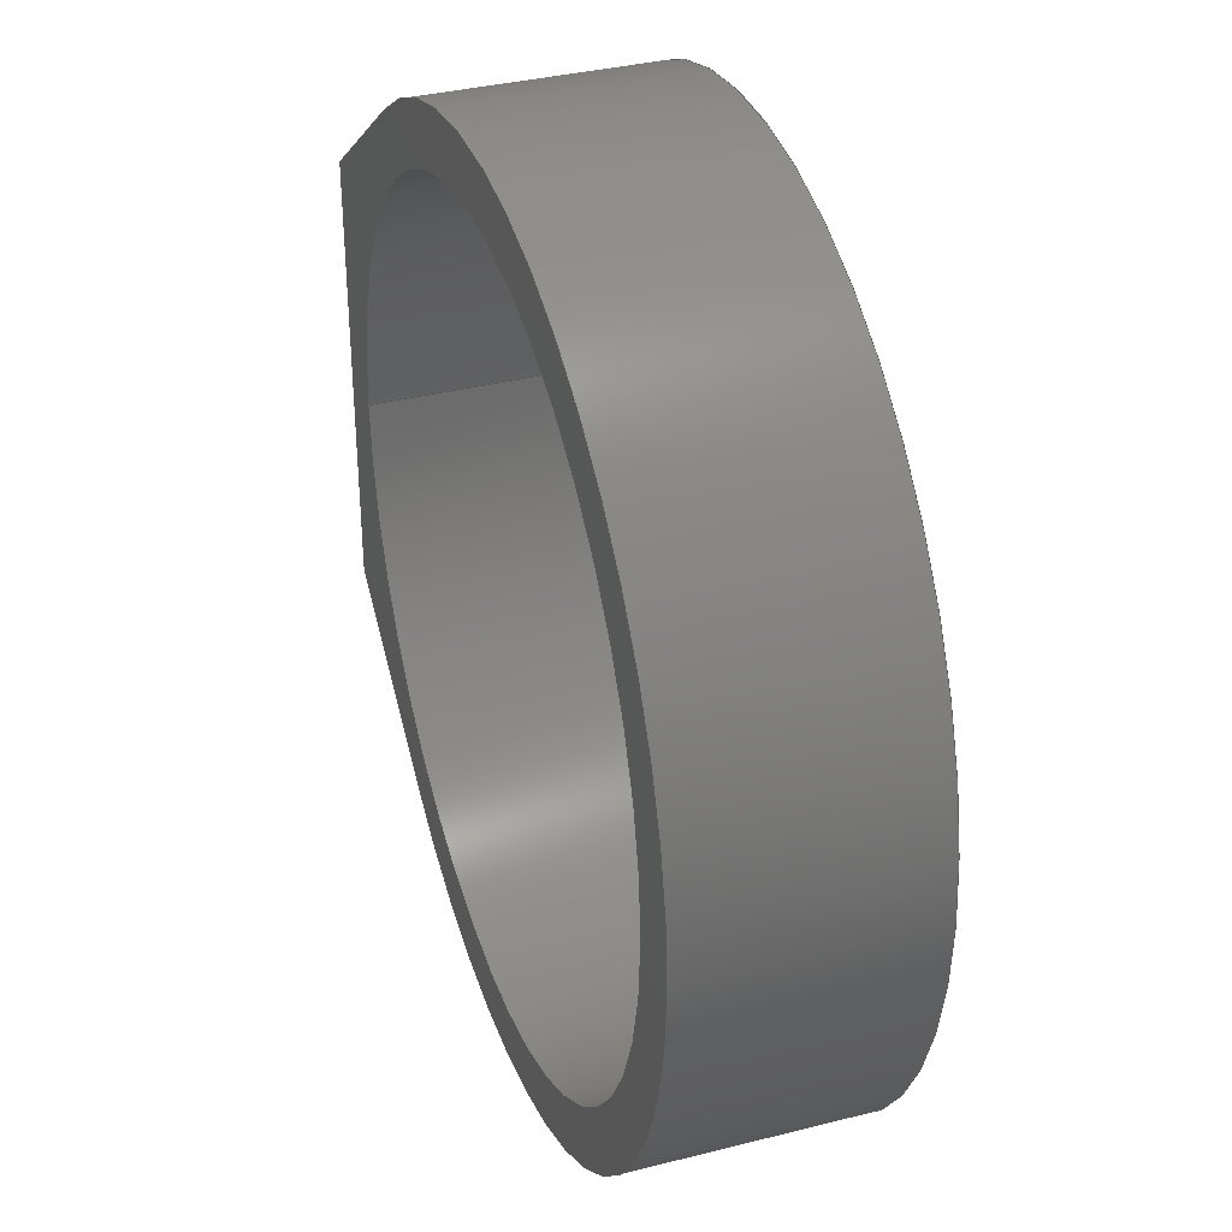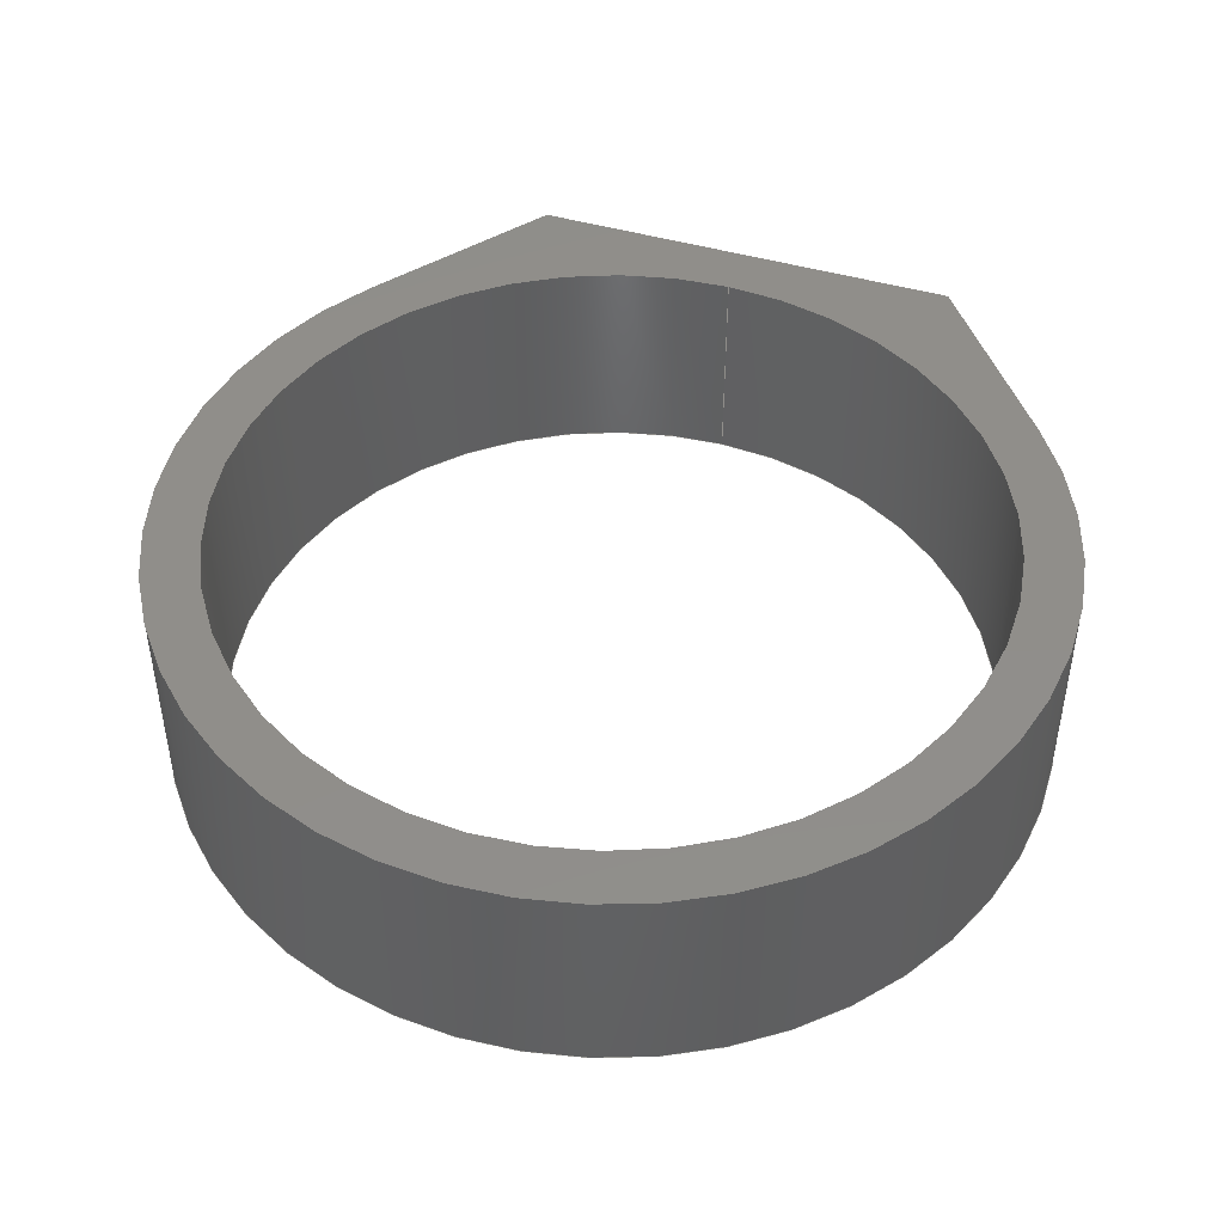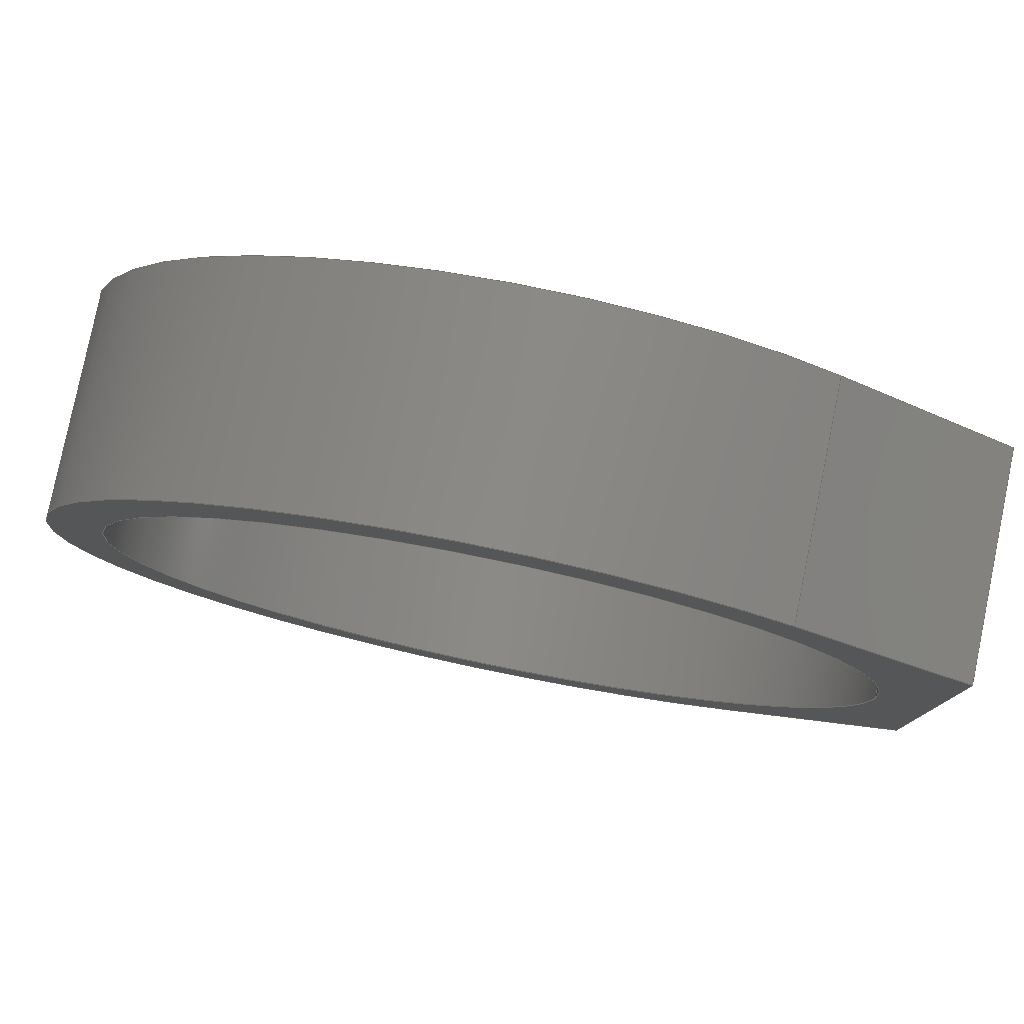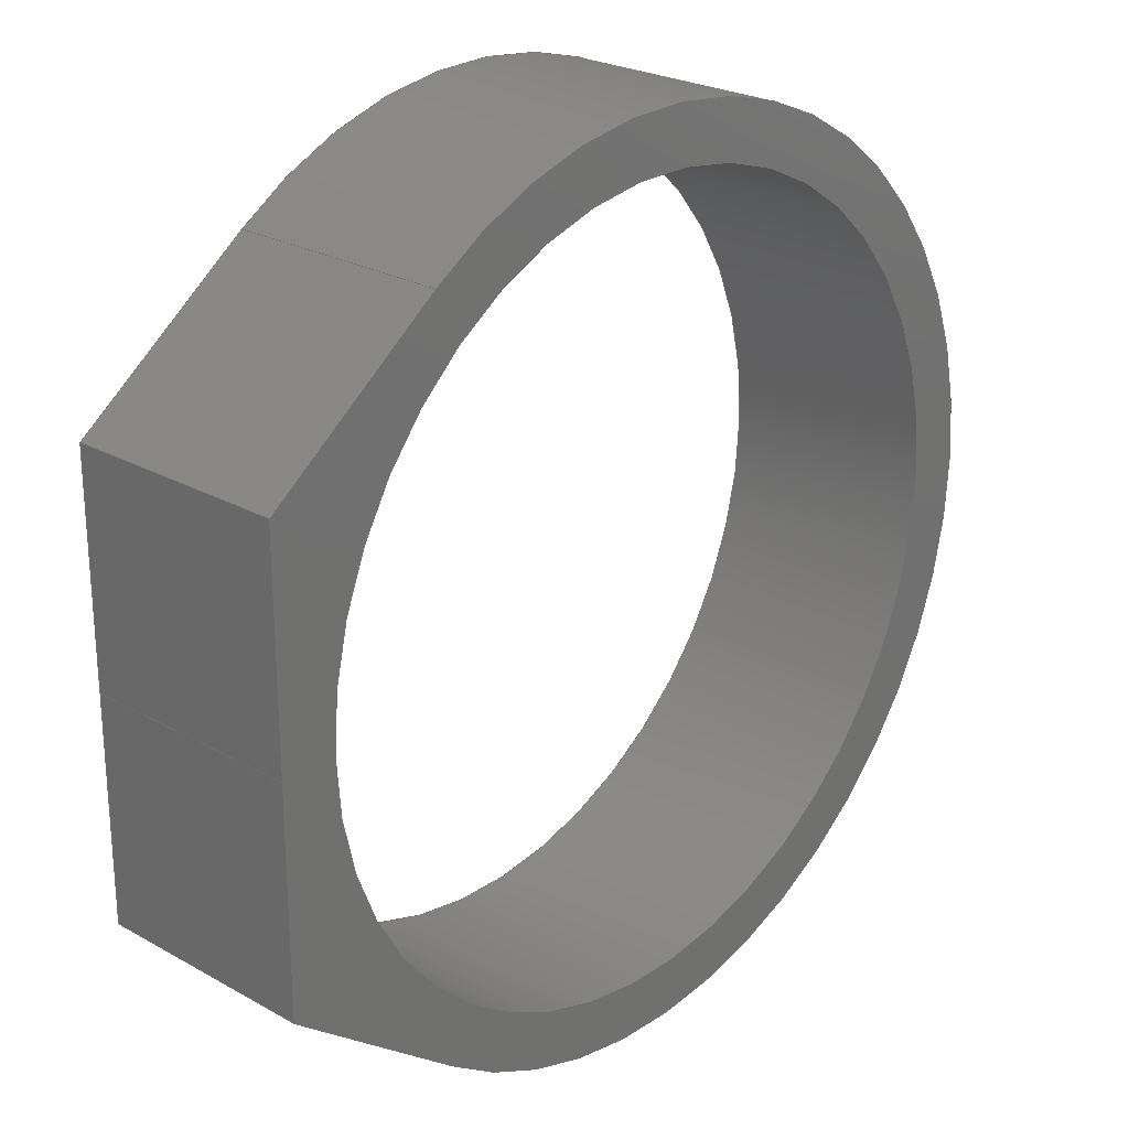
<metadata>
{"format":"step","ext":"step","renderer":"f3d","projection":"perspective","resolution":1024,"background":"white","views":[{"elev":35.7,"azim":71.5,"up":"+Y"},{"elev":45.8,"azim":108.4,"up":"+Z"},{"elev":79.8,"azim":-168.4,"up":"+Y"},{"elev":24.7,"azim":-47.6,"up":"+Y"}]}
</metadata>
<code>
ISO-10303-21;
DATA;
#1=MECHANICAL_DESIGN_GEOMETRIC_PRESENTATION_REPRESENTATION('',(#4),#283);
#2=SHAPE_REPRESENTATION_RELATIONSHIP('SRR','None',#290,#3);
#3=ADVANCED_BREP_SHAPE_REPRESENTATION('',(#5),#282);
#4=STYLED_ITEM('',(#299),#5);
#5=MANIFOLD_SOLID_BREP('Body1',#159);
#6=FACE_BOUND('',#31,.T.);
#7=FACE_BOUND('',#33,.T.);
#8=PLANE('',#176);
#9=PLANE('',#180);
#10=PLANE('',#181);
#11=PLANE('',#185);
#12=PLANE('',#186);
#13=PLANE('',#187);
#14=FACE_OUTER_BOUND('',#23,.T.);
#15=FACE_OUTER_BOUND('',#24,.T.);
#16=FACE_OUTER_BOUND('',#25,.T.);
#17=FACE_OUTER_BOUND('',#26,.T.);
#18=FACE_OUTER_BOUND('',#27,.T.);
#19=FACE_OUTER_BOUND('',#28,.T.);
#20=FACE_OUTER_BOUND('',#29,.T.);
#21=FACE_OUTER_BOUND('',#30,.T.);
#22=FACE_OUTER_BOUND('',#32,.T.);
#23=EDGE_LOOP('',(#105,#106,#107,#108));
#24=EDGE_LOOP('',(#109,#110,#111,#112));
#25=EDGE_LOOP('',(#113,#114,#115,#116));
#26=EDGE_LOOP('',(#117,#118,#119,#120));
#27=EDGE_LOOP('',(#121,#122,#123,#124));
#28=EDGE_LOOP('',(#125,#126,#127,#128));
#29=EDGE_LOOP('',(#129,#130,#131,#132));
#30=EDGE_LOOP('',(#133,#134,#135,#136,#137,#138));
#31=EDGE_LOOP('',(#139));
#32=EDGE_LOOP('',(#140,#141,#142,#143,#144,#145));
#33=EDGE_LOOP('',(#146));
#34=LINE('',#240,#49);
#35=LINE('',#245,#50);
#36=LINE('',#247,#51);
#37=LINE('',#249,#52);
#38=LINE('',#250,#53);
#39=LINE('',#256,#54);
#40=LINE('',#259,#55);
#41=LINE('',#261,#56);
#42=LINE('',#262,#57);
#43=LINE('',#265,#58);
#44=LINE('',#267,#59);
#45=LINE('',#268,#60);
#46=LINE('',#274,#61);
#47=LINE('',#276,#62);
#48=LINE('',#277,#63);
#49=VECTOR('',#194,1.75);
#50=VECTOR('',#199,1);
#51=VECTOR('',#200,1);
#52=VECTOR('',#201,1);
#53=VECTOR('',#202,1);
#54=VECTOR('',#209,1);
#55=VECTOR('',#212,1);
#56=VECTOR('',#213,1);
#57=VECTOR('',#214,1);
#58=VECTOR('',#217,1);
#59=VECTOR('',#218,1);
#60=VECTOR('',#219,1);
#61=VECTOR('',#226,1);
#62=VECTOR('',#229,1);
#63=VECTOR('',#230,1);
#64=CIRCLE('',#174,1.75);
#65=CIRCLE('',#175,1.75);
#66=CIRCLE('',#178,2);
#67=CIRCLE('',#179,2);
#68=CIRCLE('',#183,2);
#69=CIRCLE('',#184,2);
#70=VERTEX_POINT('',#237);
#71=VERTEX_POINT('',#239);
#72=VERTEX_POINT('',#243);
#73=VERTEX_POINT('',#244);
#74=VERTEX_POINT('',#246);
#75=VERTEX_POINT('',#248);
#76=VERTEX_POINT('',#252);
#77=VERTEX_POINT('',#254);
#78=VERTEX_POINT('',#258);
#79=VERTEX_POINT('',#260);
#80=VERTEX_POINT('',#264);
#81=VERTEX_POINT('',#266);
#82=VERTEX_POINT('',#270);
#83=VERTEX_POINT('',#272);
#84=EDGE_CURVE('',#70,#70,#64,.T.);
#85=EDGE_CURVE('',#70,#71,#34,.T.);
#86=EDGE_CURVE('',#71,#71,#65,.T.);
#87=EDGE_CURVE('',#72,#73,#35,.T.);
#88=EDGE_CURVE('',#72,#74,#36,.T.);
#89=EDGE_CURVE('',#75,#74,#37,.T.);
#90=EDGE_CURVE('',#73,#75,#38,.T.);
#91=EDGE_CURVE('',#76,#73,#66,.T.);
#92=EDGE_CURVE('',#77,#75,#67,.T.);
#93=EDGE_CURVE('',#76,#77,#39,.T.);
#94=EDGE_CURVE('',#78,#76,#40,.T.);
#95=EDGE_CURVE('',#79,#77,#41,.T.);
#96=EDGE_CURVE('',#78,#79,#42,.T.);
#97=EDGE_CURVE('',#80,#78,#43,.T.);
#98=EDGE_CURVE('',#81,#79,#44,.T.);
#99=EDGE_CURVE('',#80,#81,#45,.T.);
#100=EDGE_CURVE('',#82,#80,#68,.T.);
#101=EDGE_CURVE('',#83,#81,#69,.T.);
#102=EDGE_CURVE('',#82,#83,#46,.T.);
#103=EDGE_CURVE('',#72,#82,#47,.T.);
#104=EDGE_CURVE('',#74,#83,#48,.T.);
#105=ORIENTED_EDGE('',*,*,#84,.F.);
#106=ORIENTED_EDGE('',*,*,#85,.T.);
#107=ORIENTED_EDGE('',*,*,#86,.T.);
#108=ORIENTED_EDGE('',*,*,#85,.F.);
#109=ORIENTED_EDGE('',*,*,#87,.F.);
#110=ORIENTED_EDGE('',*,*,#88,.T.);
#111=ORIENTED_EDGE('',*,*,#89,.F.);
#112=ORIENTED_EDGE('',*,*,#90,.F.);
#113=ORIENTED_EDGE('',*,*,#91,.T.);
#114=ORIENTED_EDGE('',*,*,#90,.T.);
#115=ORIENTED_EDGE('',*,*,#92,.F.);
#116=ORIENTED_EDGE('',*,*,#93,.F.);
#117=ORIENTED_EDGE('',*,*,#94,.T.);
#118=ORIENTED_EDGE('',*,*,#93,.T.);
#119=ORIENTED_EDGE('',*,*,#95,.F.);
#120=ORIENTED_EDGE('',*,*,#96,.F.);
#121=ORIENTED_EDGE('',*,*,#97,.T.);
#122=ORIENTED_EDGE('',*,*,#96,.T.);
#123=ORIENTED_EDGE('',*,*,#98,.F.);
#124=ORIENTED_EDGE('',*,*,#99,.F.);
#125=ORIENTED_EDGE('',*,*,#100,.T.);
#126=ORIENTED_EDGE('',*,*,#99,.T.);
#127=ORIENTED_EDGE('',*,*,#101,.F.);
#128=ORIENTED_EDGE('',*,*,#102,.F.);
#129=ORIENTED_EDGE('',*,*,#103,.T.);
#130=ORIENTED_EDGE('',*,*,#102,.T.);
#131=ORIENTED_EDGE('',*,*,#104,.F.);
#132=ORIENTED_EDGE('',*,*,#88,.F.);
#133=ORIENTED_EDGE('',*,*,#104,.T.);
#134=ORIENTED_EDGE('',*,*,#101,.T.);
#135=ORIENTED_EDGE('',*,*,#98,.T.);
#136=ORIENTED_EDGE('',*,*,#95,.T.);
#137=ORIENTED_EDGE('',*,*,#92,.T.);
#138=ORIENTED_EDGE('',*,*,#89,.T.);
#139=ORIENTED_EDGE('',*,*,#84,.T.);
#140=ORIENTED_EDGE('',*,*,#103,.F.);
#141=ORIENTED_EDGE('',*,*,#87,.T.);
#142=ORIENTED_EDGE('',*,*,#91,.F.);
#143=ORIENTED_EDGE('',*,*,#94,.F.);
#144=ORIENTED_EDGE('',*,*,#97,.F.);
#145=ORIENTED_EDGE('',*,*,#100,.F.);
#146=ORIENTED_EDGE('',*,*,#86,.F.);
#147=CYLINDRICAL_SURFACE('',#173,1.75);
#148=CYLINDRICAL_SURFACE('',#177,2);
#149=CYLINDRICAL_SURFACE('',#182,2);
#150=ADVANCED_FACE('',(#14),#147,.F.);
#151=ADVANCED_FACE('',(#15),#8,.T.);
#152=ADVANCED_FACE('',(#16),#148,.T.);
#153=ADVANCED_FACE('',(#17),#9,.T.);
#154=ADVANCED_FACE('',(#18),#10,.T.);
#155=ADVANCED_FACE('',(#19),#149,.T.);
#156=ADVANCED_FACE('',(#20),#11,.T.);
#157=ADVANCED_FACE('',(#21,#6),#12,.T.);
#158=ADVANCED_FACE('',(#22,#7),#13,.F.);
#159=CLOSED_SHELL('',(#150,#151,#152,#153,#154,#155,#156,#157,#158));
#160=DERIVED_UNIT_ELEMENT(#162,1);
#161=DERIVED_UNIT_ELEMENT(#285,3);
#162=(
MASS_UNIT()
NAMED_UNIT(*)
SI_UNIT(.KILO.,.GRAM.)
);
#163=DERIVED_UNIT((#160,#161));
#164=MEASURE_REPRESENTATION_ITEM('density measure',
POSITIVE_RATIO_MEASURE(7850),#163);
#165=PROPERTY_DEFINITION_REPRESENTATION(#170,#167);
#166=PROPERTY_DEFINITION_REPRESENTATION(#171,#168);
#167=REPRESENTATION('material name',(#169),#282);
#168=REPRESENTATION('density',(#164),#282);
#169=DESCRIPTIVE_REPRESENTATION_ITEM('Steel','Steel');
#170=PROPERTY_DEFINITION('material property','material name',#292);
#171=PROPERTY_DEFINITION('material property','density of part',#292);
#172=AXIS2_PLACEMENT_3D('placement',#235,#188,#189);
#173=AXIS2_PLACEMENT_3D('',#236,#190,#191);
#174=AXIS2_PLACEMENT_3D('',#238,#192,#193);
#175=AXIS2_PLACEMENT_3D('',#241,#195,#196);
#176=AXIS2_PLACEMENT_3D('',#242,#197,#198);
#177=AXIS2_PLACEMENT_3D('',#251,#203,#204);
#178=AXIS2_PLACEMENT_3D('',#253,#205,#206);
#179=AXIS2_PLACEMENT_3D('',#255,#207,#208);
#180=AXIS2_PLACEMENT_3D('',#257,#210,#211);
#181=AXIS2_PLACEMENT_3D('',#263,#215,#216);
#182=AXIS2_PLACEMENT_3D('',#269,#220,#221);
#183=AXIS2_PLACEMENT_3D('',#271,#222,#223);
#184=AXIS2_PLACEMENT_3D('',#273,#224,#225);
#185=AXIS2_PLACEMENT_3D('',#275,#227,#228);
#186=AXIS2_PLACEMENT_3D('',#278,#231,#232);
#187=AXIS2_PLACEMENT_3D('',#279,#233,#234);
#188=DIRECTION('axis',(0,0,1));
#189=DIRECTION('refdir',(1,0,0));
#190=DIRECTION('center_axis',(0,0,1));
#191=DIRECTION('ref_axis',(1,0,0));
#192=DIRECTION('center_axis',(0,0,-1));
#193=DIRECTION('ref_axis',(1,0,0));
#194=DIRECTION('',(0,0,-1));
#195=DIRECTION('center_axis',(0,0,-1));
#196=DIRECTION('ref_axis',(1,0,0));
#197=DIRECTION('center_axis',(-0.6,0.8,0));
#198=DIRECTION('ref_axis',(-0.8,-0.6,0));
#199=DIRECTION('',(0.8,0.6,0));
#200=DIRECTION('',(0,0,1));
#201=DIRECTION('',(-0.8,-0.6,0));
#202=DIRECTION('',(0,0,1));
#203=DIRECTION('center_axis',(0,0,1));
#204=DIRECTION('ref_axis',(1,-5.551e-16,0));
#205=DIRECTION('center_axis',(0,0,1));
#206=DIRECTION('ref_axis',(-0.6,-0.8,0));
#207=DIRECTION('center_axis',(0,0,1));
#208=DIRECTION('ref_axis',(-0.6,-0.8,0));
#209=DIRECTION('',(0,0,1));
#210=DIRECTION('center_axis',(-0.6,-0.8,0));
#211=DIRECTION('ref_axis',(0.8,-0.6,0));
#212=DIRECTION('',(0.8,-0.6,0));
#213=DIRECTION('',(0.8,-0.6,0));
#214=DIRECTION('',(0,0,1));
#215=DIRECTION('center_axis',(-1,0,0));
#216=DIRECTION('ref_axis',(0,-1,0));
#217=DIRECTION('',(0,-1,0));
#218=DIRECTION('',(0,-1,0));
#219=DIRECTION('',(0,0,1));
#220=DIRECTION('center_axis',(0,0,1));
#221=DIRECTION('ref_axis',(-1,0.0003253,0));
#222=DIRECTION('center_axis',(0,0,1));
#223=DIRECTION('ref_axis',(-1,0.0003253,0));
#224=DIRECTION('center_axis',(0,0,1));
#225=DIRECTION('ref_axis',(-1,0.0003253,0));
#226=DIRECTION('',(0,0,1));
#227=DIRECTION('center_axis',(-1,0,0));
#228=DIRECTION('ref_axis',(0,-1,0));
#229=DIRECTION('',(0,-1,0));
#230=DIRECTION('',(0,-1,0));
#231=DIRECTION('center_axis',(0,0,1));
#232=DIRECTION('ref_axis',(1,0,0));
#233=DIRECTION('center_axis',(0,0,1));
#234=DIRECTION('ref_axis',(1,0,0));
#235=CARTESIAN_POINT('',(0,0,0));
#236=CARTESIAN_POINT('Origin',(0,0,0));
#237=CARTESIAN_POINT('',(-1.75,-2.143e-16,1));
#238=CARTESIAN_POINT('Origin',(0,0,1));
#239=CARTESIAN_POINT('',(-1.75,-2.143e-16,0));
#240=CARTESIAN_POINT('',(-1.75,-2.143e-16,0));
#241=CARTESIAN_POINT('Origin',(0,0,0));
#242=CARTESIAN_POINT('Origin',(-1.2,1.6,0));
#243=CARTESIAN_POINT('',(-2,1,0));
#244=CARTESIAN_POINT('',(-1.2,1.6,0));
#245=CARTESIAN_POINT('',(-2,1,0));
#246=CARTESIAN_POINT('',(-2,1,1));
#247=CARTESIAN_POINT('',(-2,1,0));
#248=CARTESIAN_POINT('',(-1.2,1.6,1));
#249=CARTESIAN_POINT('',(-2,1,1));
#250=CARTESIAN_POINT('',(-1.2,1.6,0));
#251=CARTESIAN_POINT('Origin',(0,0,0));
#252=CARTESIAN_POINT('',(-1.2,-1.6,0));
#253=CARTESIAN_POINT('Origin',(0,0,0));
#254=CARTESIAN_POINT('',(-1.2,-1.6,1));
#255=CARTESIAN_POINT('Origin',(0,0,1));
#256=CARTESIAN_POINT('',(-1.2,-1.6,0));
#257=CARTESIAN_POINT('Origin',(-2,-1,0));
#258=CARTESIAN_POINT('',(-2,-1,0));
#259=CARTESIAN_POINT('',(-2,-1,0));
#260=CARTESIAN_POINT('',(-2,-1,1));
#261=CARTESIAN_POINT('',(-2,-1,1));
#262=CARTESIAN_POINT('',(-2,-1,0));
#263=CARTESIAN_POINT('Origin',(-2,-0.0006506,
0));
#264=CARTESIAN_POINT('',(-2,-0.0006506,0));
#265=CARTESIAN_POINT('',(-2,1,0));
#266=CARTESIAN_POINT('',(-2,-0.0006506,1));
#267=CARTESIAN_POINT('',(-2,1,1));
#268=CARTESIAN_POINT('',(-2,-0.0006506,0));
#269=CARTESIAN_POINT('Origin',(0,0,0));
#270=CARTESIAN_POINT('',(-2,0.0006506,0));
#271=CARTESIAN_POINT('Origin',(0,0,0));
#272=CARTESIAN_POINT('',(-2,0.0006506,1));
#273=CARTESIAN_POINT('Origin',(0,0,1));
#274=CARTESIAN_POINT('',(-2,0.0006506,0));
#275=CARTESIAN_POINT('Origin',(-2,1,0));
#276=CARTESIAN_POINT('',(-2,1,0));
#277=CARTESIAN_POINT('',(-2,1,1));
#278=CARTESIAN_POINT('Origin',(0,0,1));
#279=CARTESIAN_POINT('Origin',(0,0,0));
#280=UNCERTAINTY_MEASURE_WITH_UNIT(LENGTH_MEASURE(0.001),#284,
'DISTANCE_ACCURACY_VALUE',
'Maximum model space distance between geometric entities at asserted c
onnectivities');
#281=UNCERTAINTY_MEASURE_WITH_UNIT(LENGTH_MEASURE(0.001),#284,
'DISTANCE_ACCURACY_VALUE',
'Maximum model space distance between geometric entities at asserted c
onnectivities');
#282=(
GEOMETRIC_REPRESENTATION_CONTEXT(3)
GLOBAL_UNCERTAINTY_ASSIGNED_CONTEXT((#280))
GLOBAL_UNIT_ASSIGNED_CONTEXT((#284,#286,#287))
REPRESENTATION_CONTEXT('','3D')
);
#283=(
GEOMETRIC_REPRESENTATION_CONTEXT(3)
GLOBAL_UNCERTAINTY_ASSIGNED_CONTEXT((#281))
GLOBAL_UNIT_ASSIGNED_CONTEXT((#284,#286,#287))
REPRESENTATION_CONTEXT('','3D')
);
#284=(
LENGTH_UNIT()
NAMED_UNIT(*)
SI_UNIT(.CENTI.,.METRE.)
);
#285=(
LENGTH_UNIT()
NAMED_UNIT(*)
SI_UNIT($,.METRE.)
);
#286=(
NAMED_UNIT(*)
PLANE_ANGLE_UNIT()
SI_UNIT($,.RADIAN.)
);
#287=(
NAMED_UNIT(*)
SI_UNIT($,.STERADIAN.)
SOLID_ANGLE_UNIT()
);
#288=SHAPE_DEFINITION_REPRESENTATION(#289,#290);
#289=PRODUCT_DEFINITION_SHAPE('',$,#292);
#290=SHAPE_REPRESENTATION('',(#172),#282);
#291=PRODUCT_DEFINITION_CONTEXT('part definition',#296,'design');
#292=PRODUCT_DEFINITION('Uchwyt v2 (2)','Uchwyt v2 (2)',#293,#291);
#293=PRODUCT_DEFINITION_FORMATION('',$,#298);
#294=PRODUCT_RELATED_PRODUCT_CATEGORY('Uchwyt v2 (2)','Uchwyt v2 (2)',(#298));
#295=APPLICATION_PROTOCOL_DEFINITION('international standard',
'automotive_design',2009,#296);
#296=APPLICATION_CONTEXT(
'Core Data for Automotive Mechanical Design Process');
#297=PRODUCT_CONTEXT('part definition',#296,'mechanical');
#298=PRODUCT('Uchwyt v2 (2)','Uchwyt v2 (2)',$,(#297));
#299=PRESENTATION_STYLE_ASSIGNMENT((#300));
#300=SURFACE_STYLE_USAGE(.BOTH.,#301);
#301=SURFACE_SIDE_STYLE('',(#302));
#302=SURFACE_STYLE_FILL_AREA(#303);
#303=FILL_AREA_STYLE('Steel - Satin',(#304));
#304=FILL_AREA_STYLE_COLOUR('Steel - Satin',#305);
#305=COLOUR_RGB('Steel - Satin',0.6275,0.6275,0.6275);
ENDSEC;
END-ISO-10303-21;

</code>
